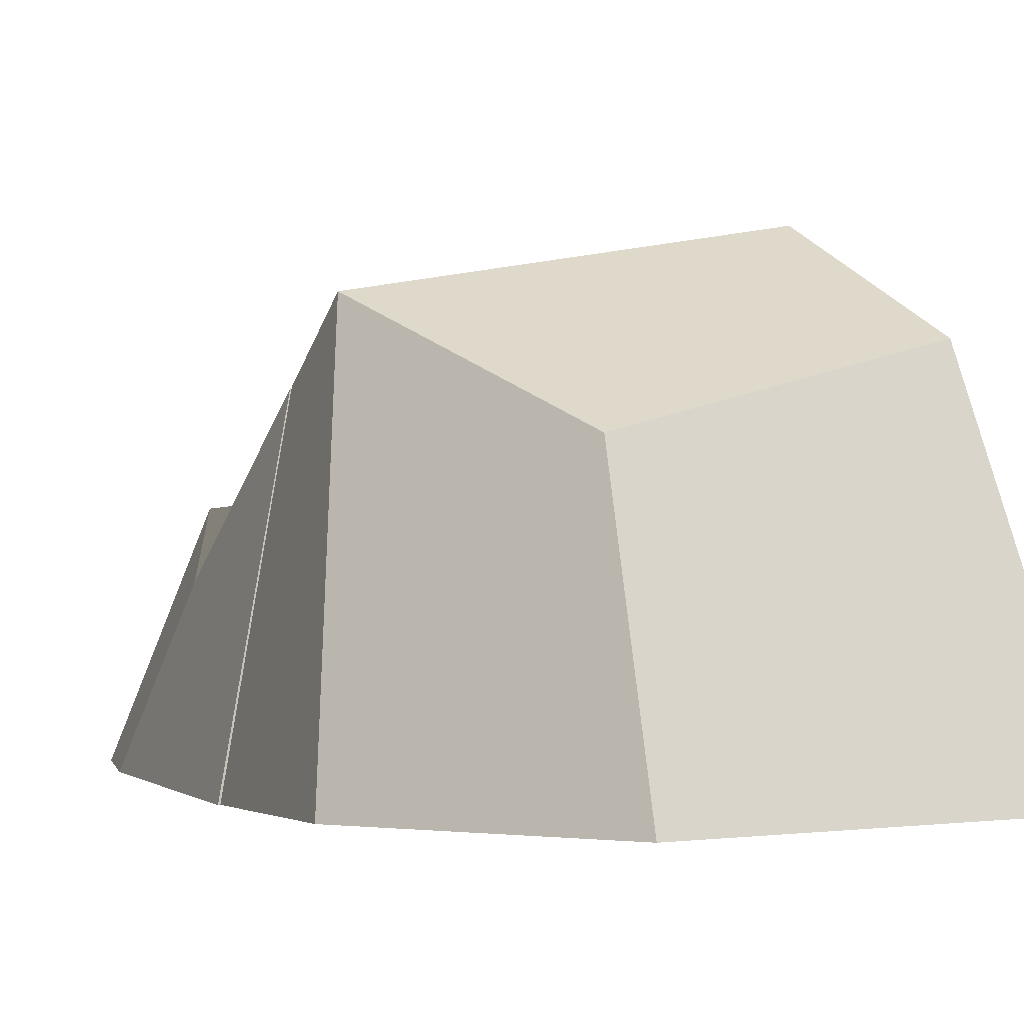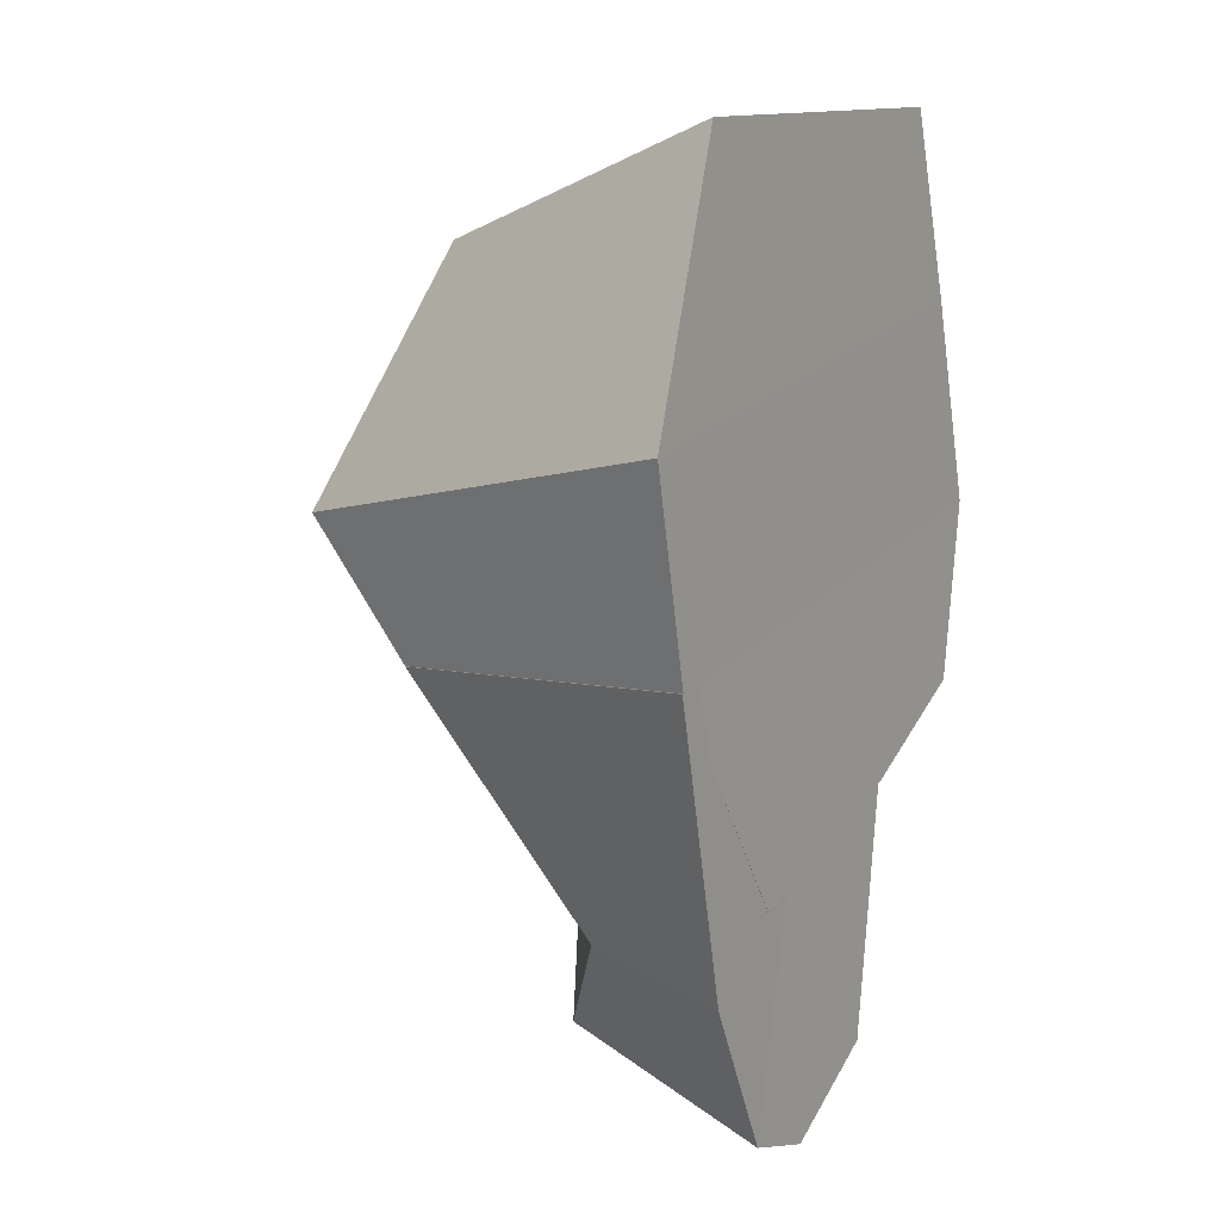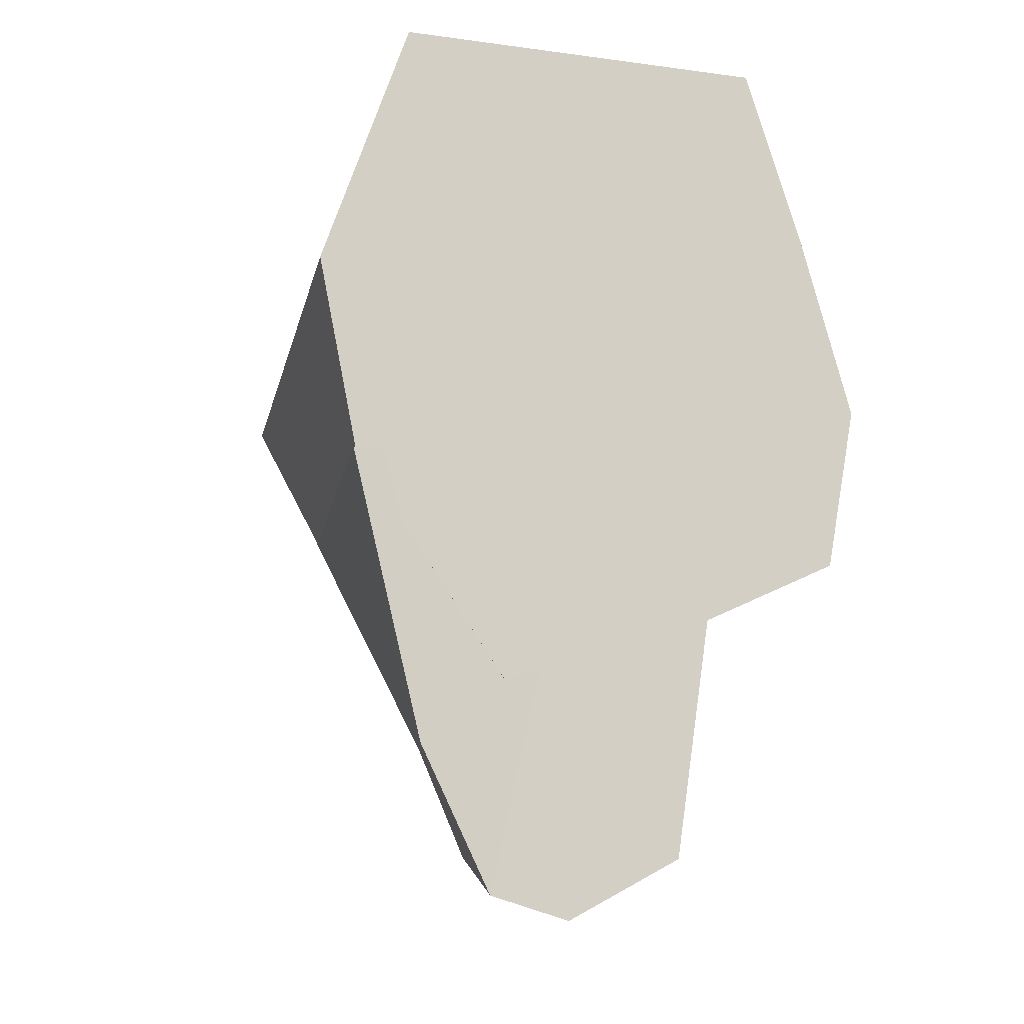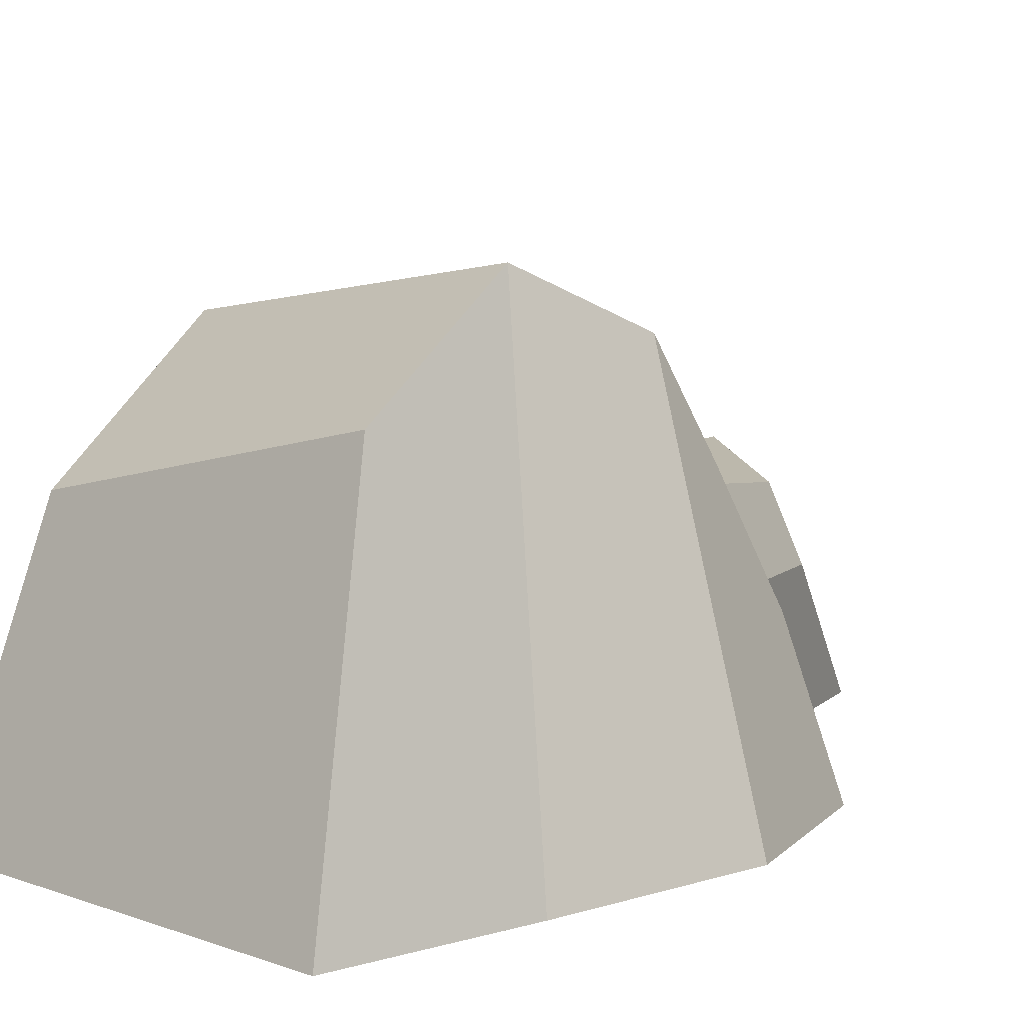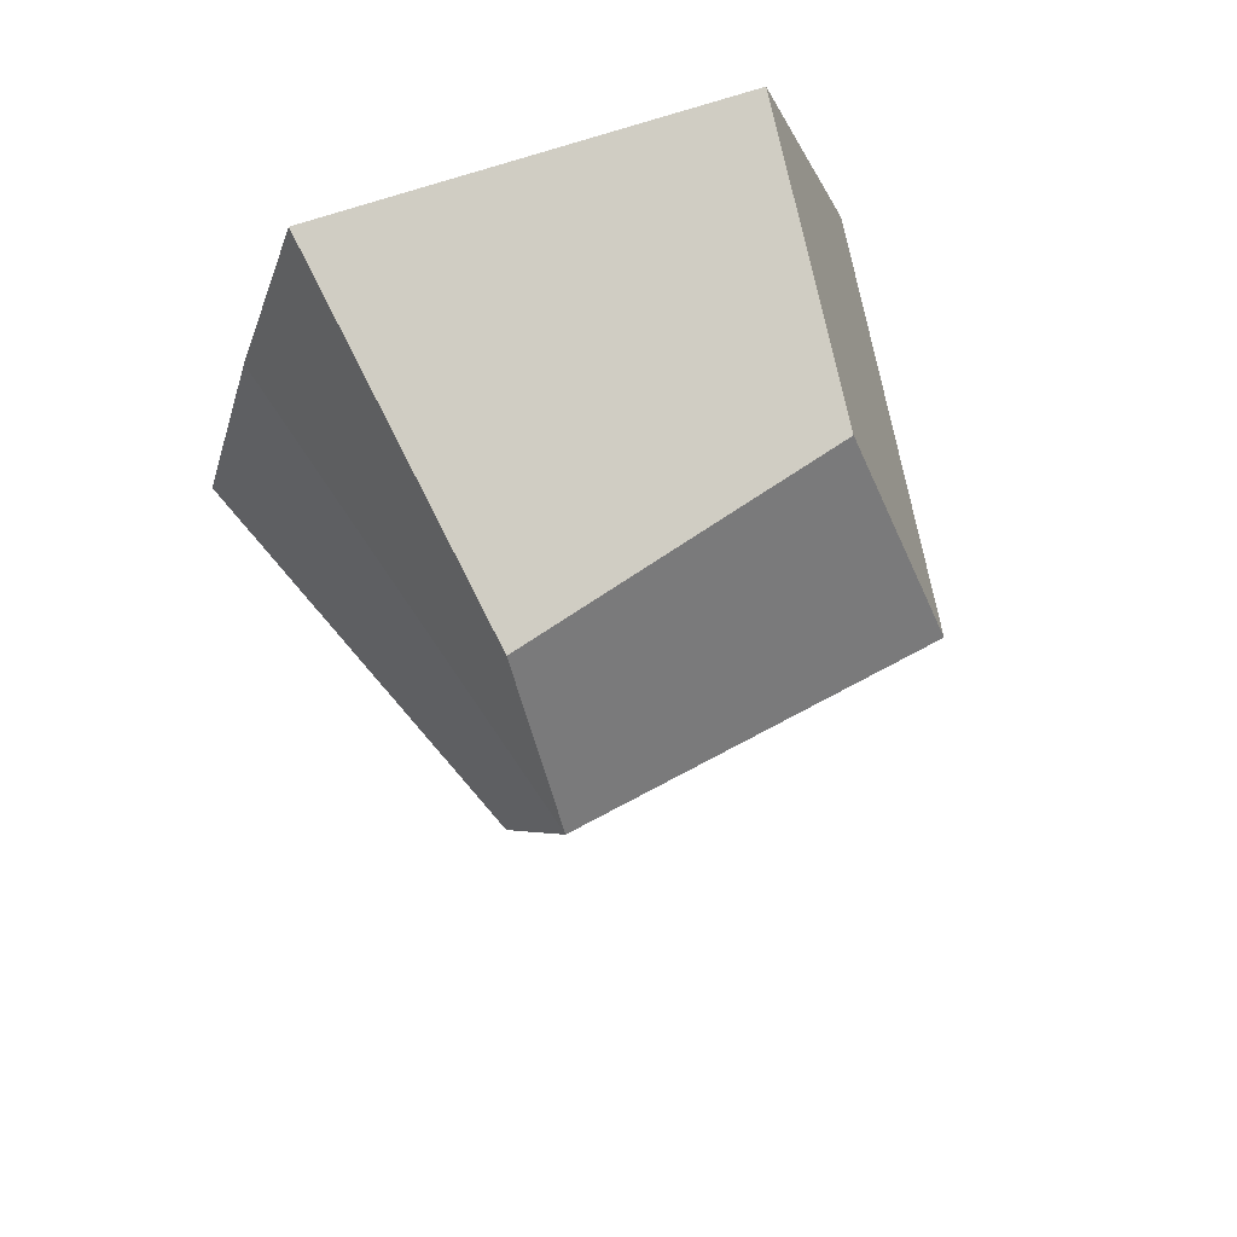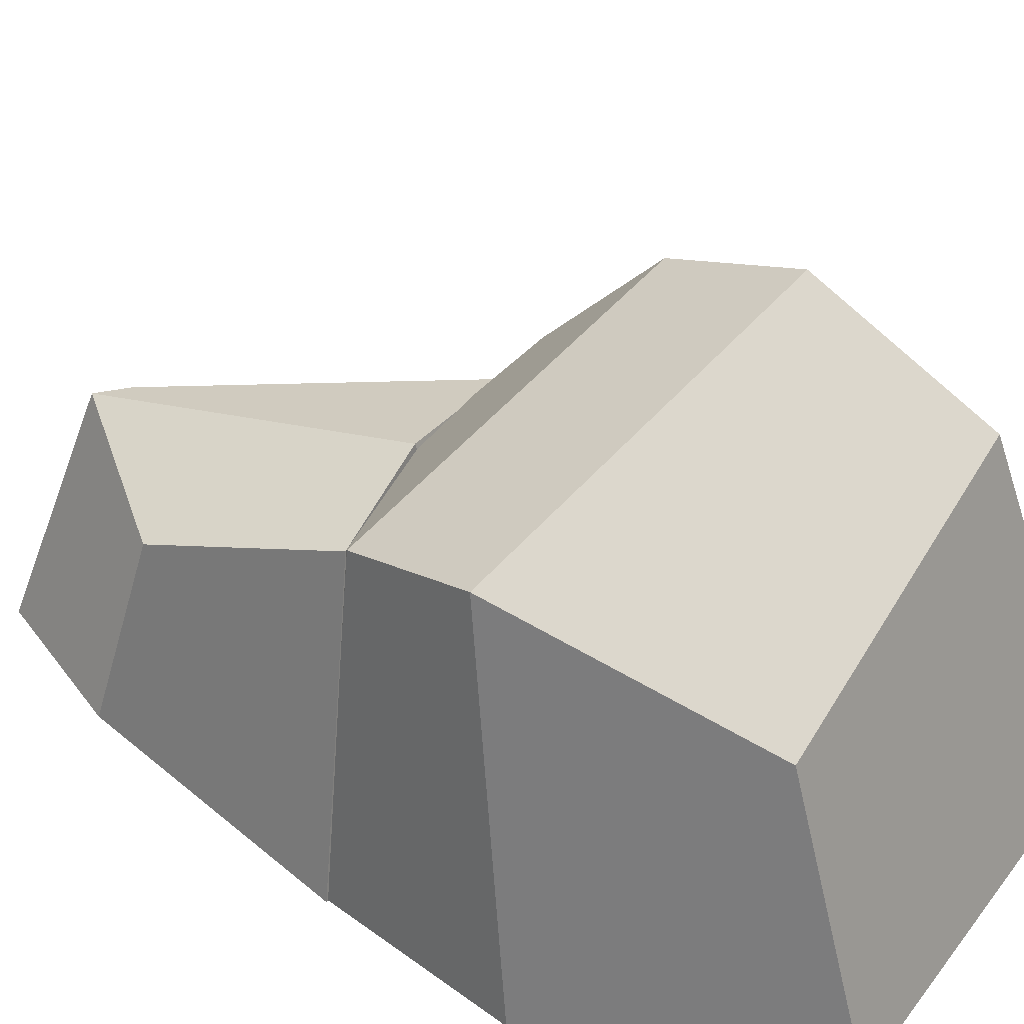
<metadata>
{"format":"obj","ext":"obj","renderer":"f3d","projection":"perspective","resolution":1024,"background":"white","views":[{"elev":-1.1,"azim":-37.8,"up":"+Y"},{"elev":7.5,"azim":-59.1,"up":"+Z"},{"elev":-15.4,"azim":-24.0,"up":"+Z"},{"elev":10.7,"azim":37.1,"up":"+Y"},{"elev":68.5,"azim":158.4,"up":"+Z"},{"elev":42.0,"azim":-60.5,"up":"+Y"}]}
</metadata>
<code>
o Rock_1
v -0.9106 -1.366 1.369
v -0.7709 -0.2197 0.9765
v -0.4501 -1.361 -1.451
v -0.3638 -0.5772 -1.123
v 0.7773 -1.366 1.502
v 0.6015 0.1172 1.042
v 1.139 -1.351 -0.8106
v 0.6746 -0.214 -0.7085
v -1.119 -1.378 -0.5555
v -0.8126 -0.009862 -0.6005
v 1.294 -1.343 -0.07628
v 0.7207 0.2779 -0.2594
v -1.291 -1.373 0.2548
v 0.5769 0.5419 0.3272
v -1.023 0.2517 -0.02076
v 1.044 -1.353 0.7507
v 0.5006 -1.369 -1.12
v 0.3354 -0.4179 -0.9082
v 0.8996 -0.7115 -0.7858
v 0.4913 -0.6854 -1.062
f 9 10 4 3
f 3 4 18 20 17
f 16 14 6 5
f 5 6 2 1
f 13 16 5 1
f 14 15 2 6
f 8 18 4 10 12
f 3 17 7 11 9
f 7 19 8 12 11
f 13 15 10 9
f 1 2 15 13
f 12 10 15 14
f 9 11 16 13
f 11 12 14 16
f 17 20 19 7
f 19 20 18 8
o Rock_2
v -0.8132 -1.353 -1.731
v -0.551 -0.6676 -1.645
v 0.3413 -1.352 -2.143
v 0.341 -0.7892 -1.83
v -1.13 -1.379 -0.5481
v -0.8166 -0.01354 -0.604
v 0.5675 -1.355 -0.733
v 0.6307 -0.698 -0.9692
v -0.1679 -1.359 -2.412
v 0.02818 -0.5414 -2.087
v 0.2853 -1.351 -0.5186
v 0.5025 -0.3192 -0.7953
v -0.5098 -1.356 -2.323
v 0.03028 -0.3008 -0.8601
v -0.2219 -0.3838 -2.071
v -0.05773 -1.356 -0.4098
f 29 30 24 23
f 23 24 28 27
f 36 34 26 25
f 25 26 22 21
f 33 36 25 21
f 34 35 22 26
f 28 24 30 32
f 23 27 31 29
f 27 28 32 31
f 33 35 30 29
f 21 22 35 33
f 32 30 35 34
f 29 31 36 33
f 31 32 34 36

</code>
